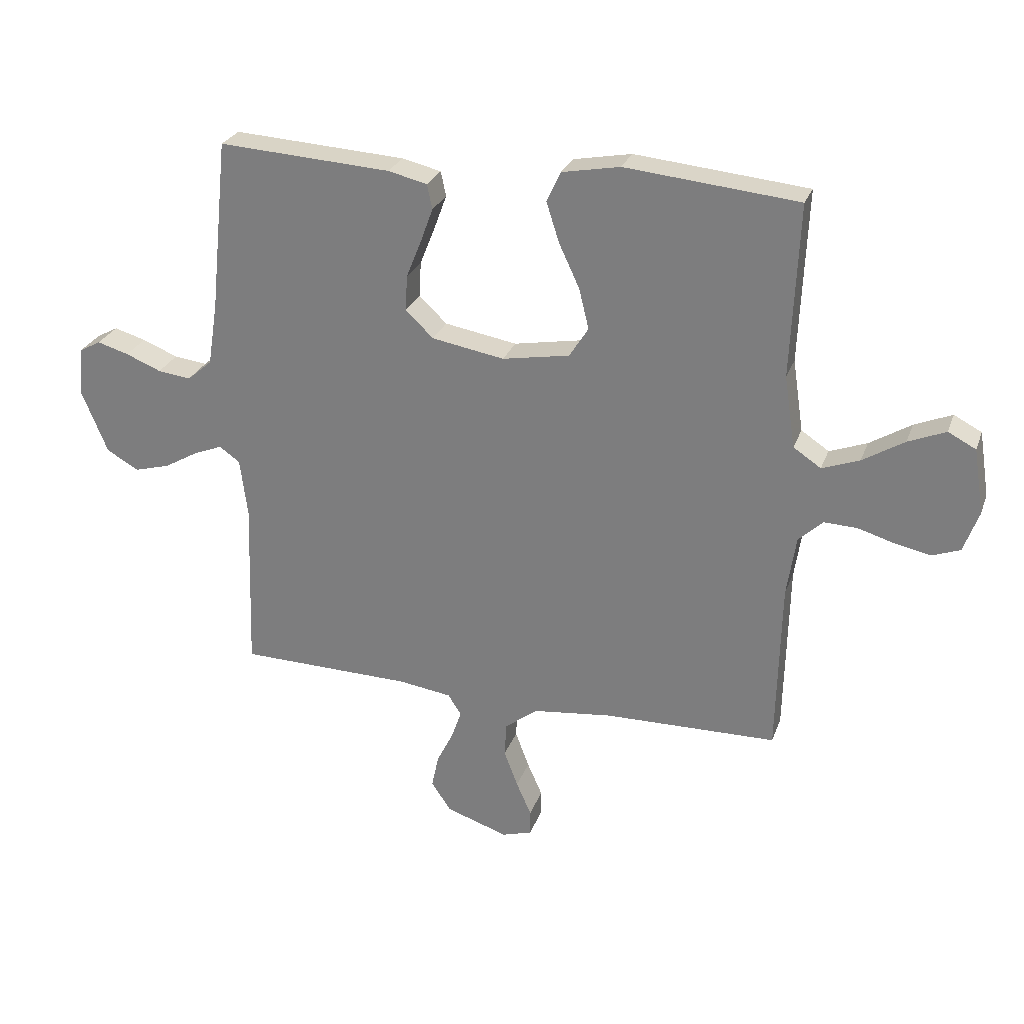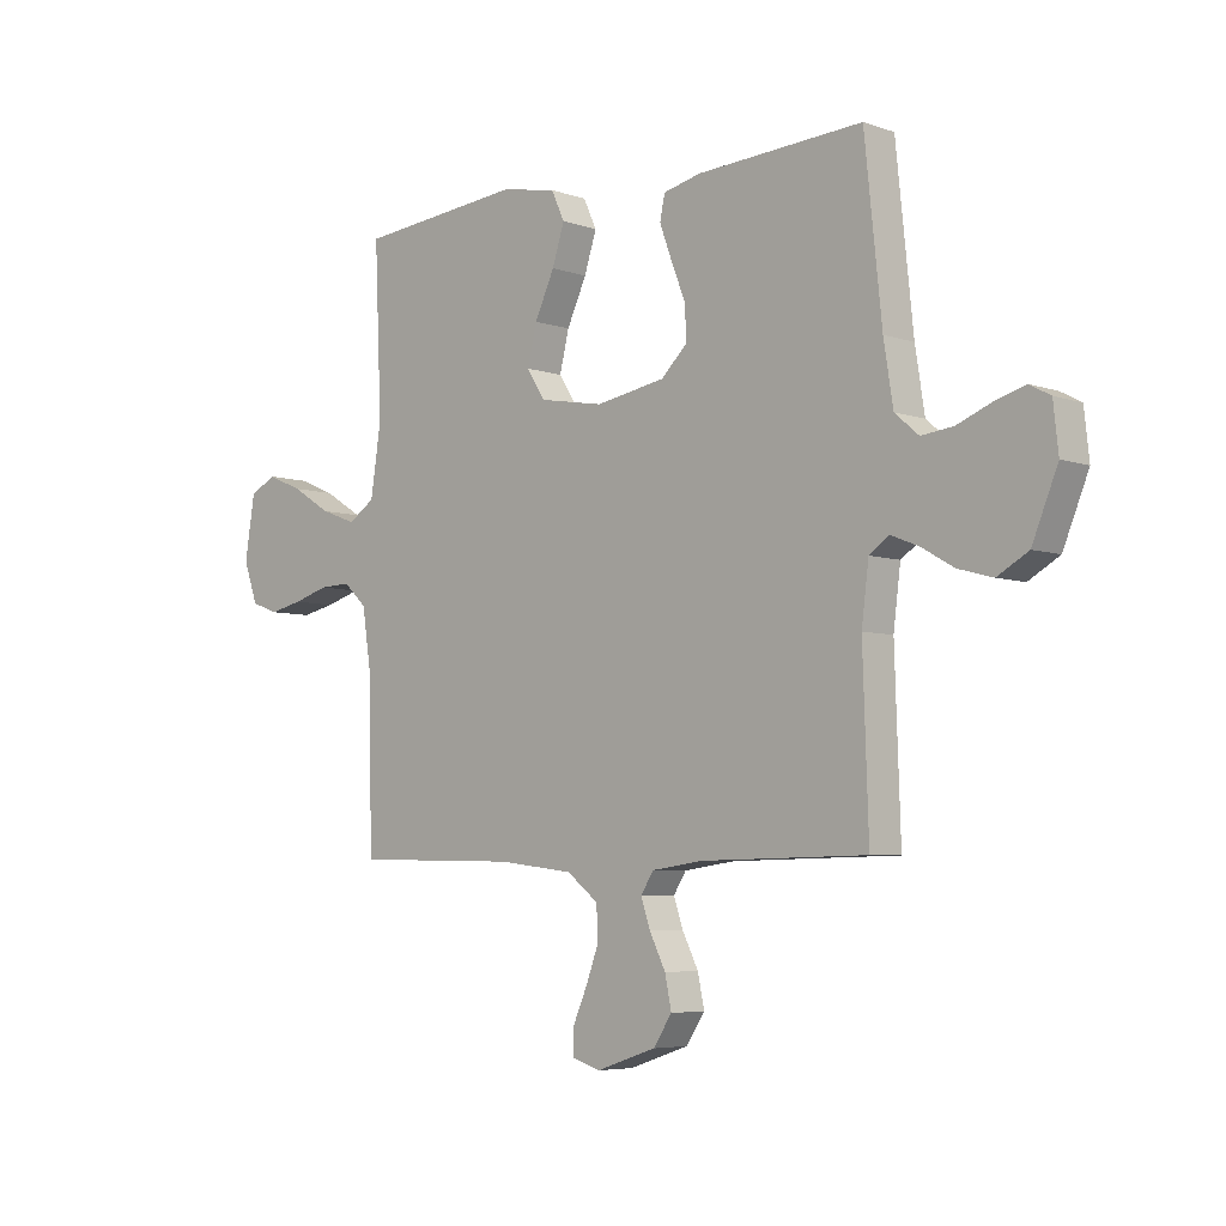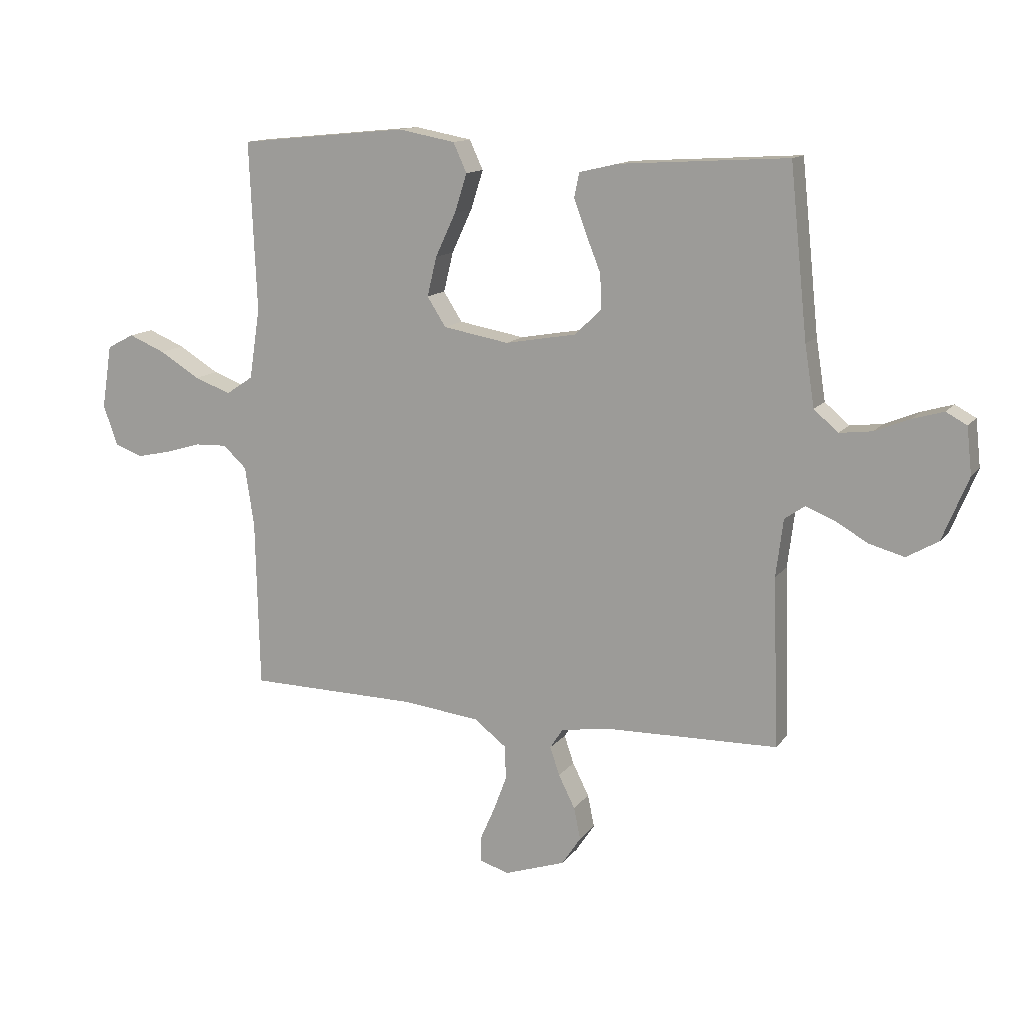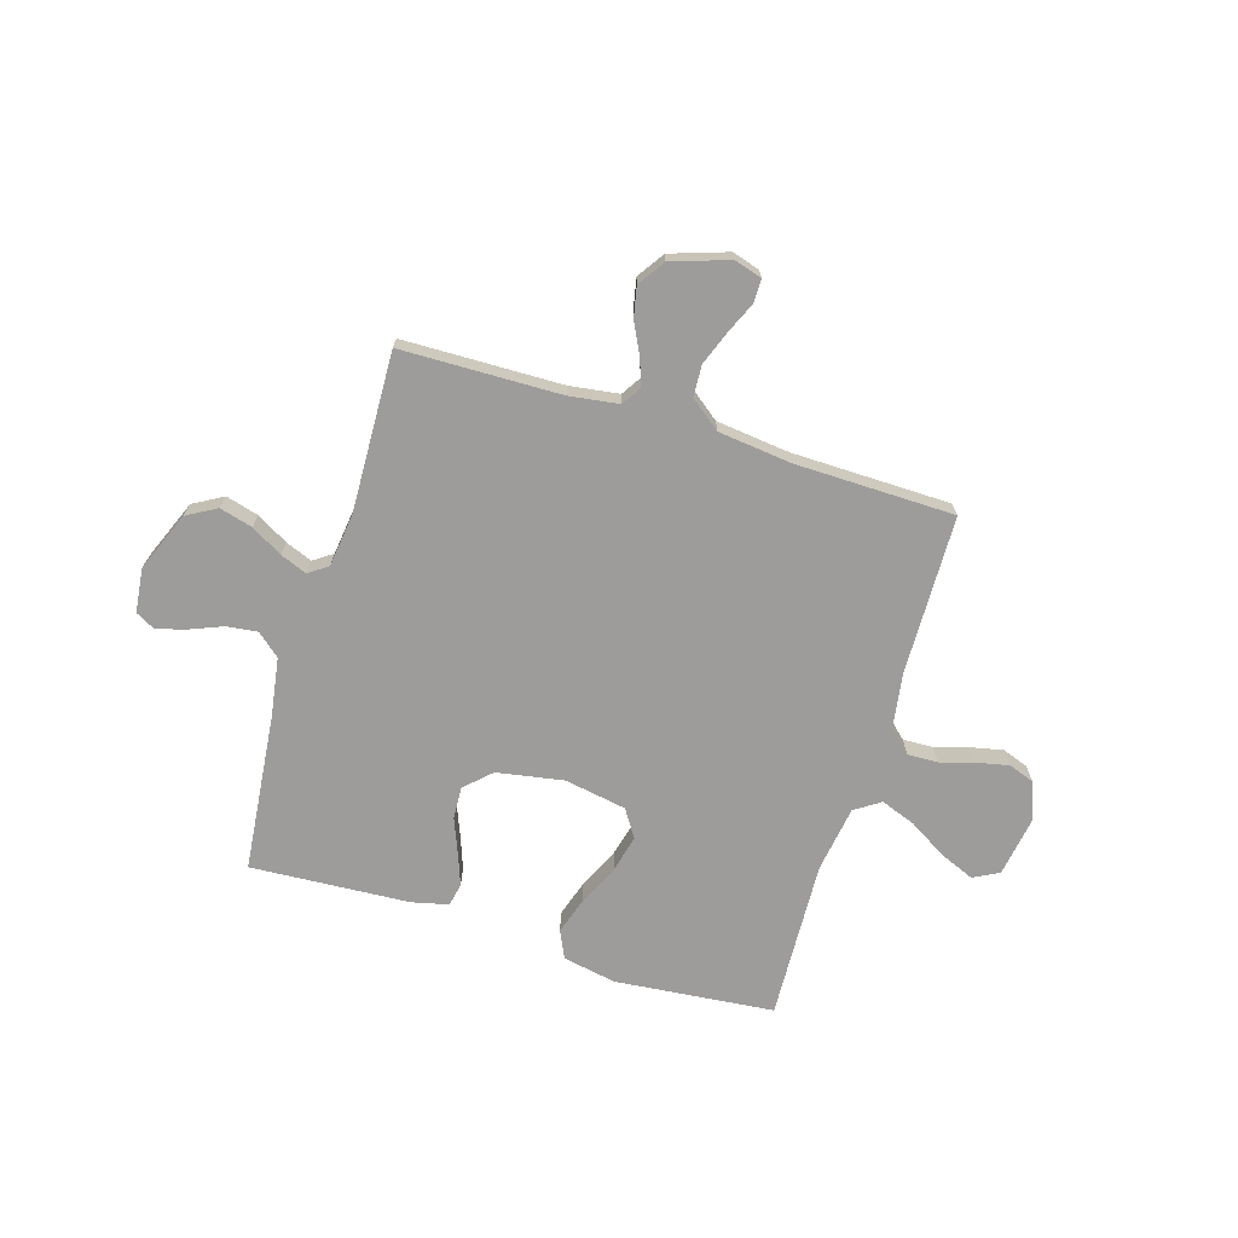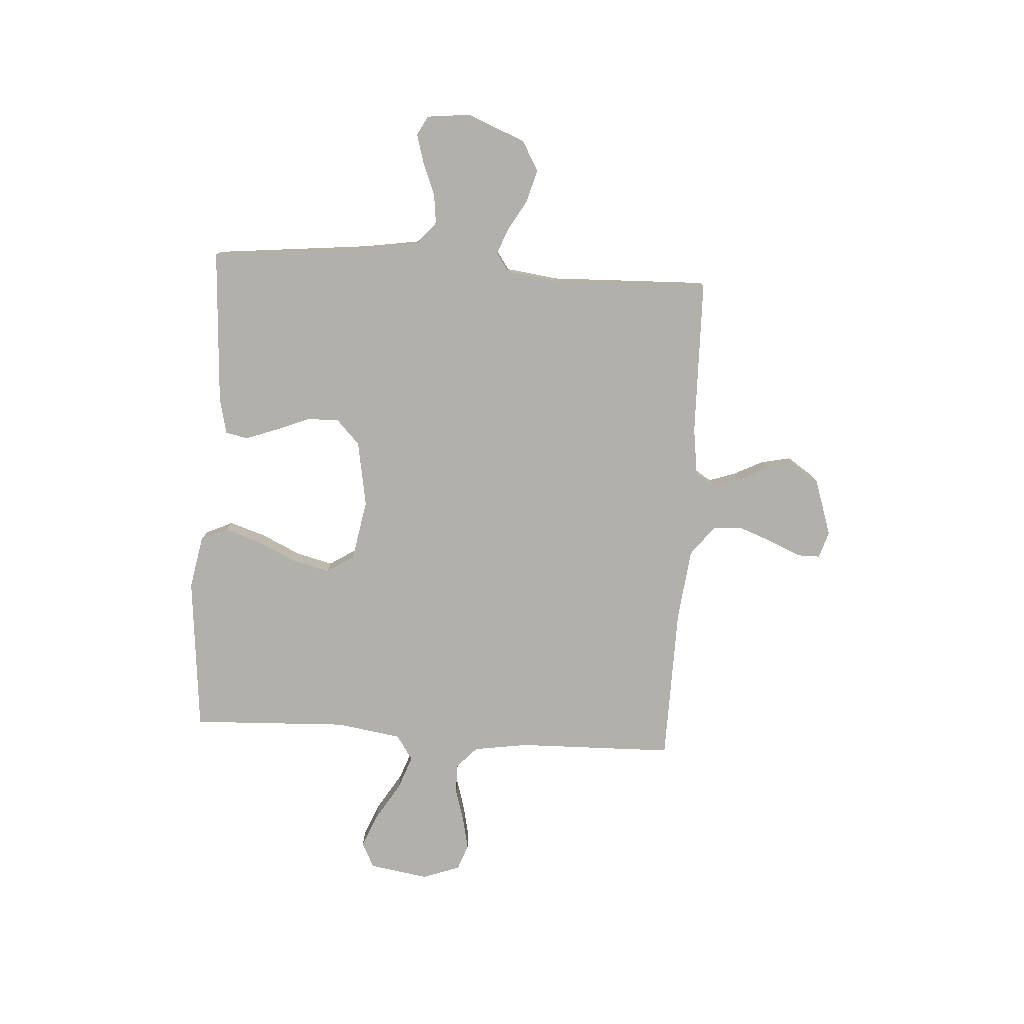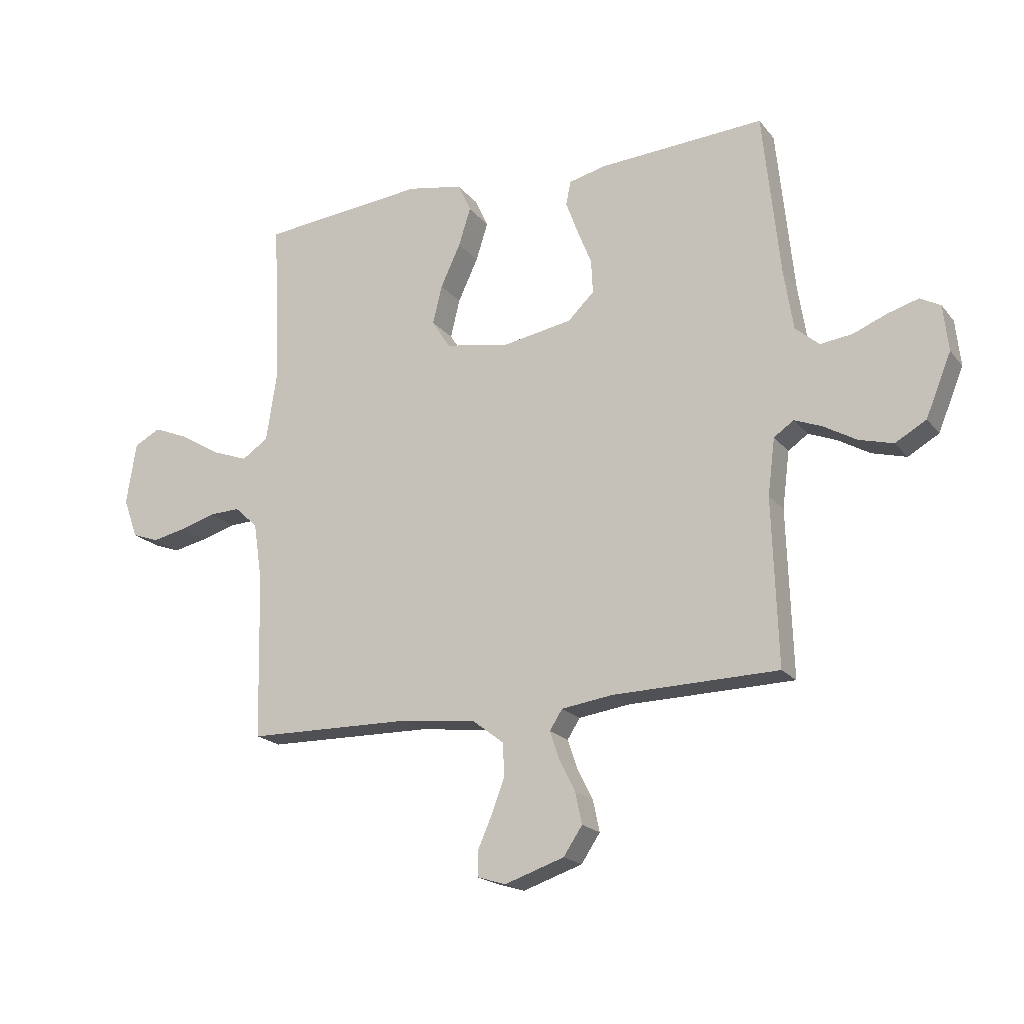
<metadata>
{"format":"obj","ext":"obj","renderer":"f3d","projection":"perspective","resolution":1024,"background":"white","views":[{"elev":26.8,"azim":-162.4,"up":"+Z"},{"elev":-5.6,"azim":43.5,"up":"+Z"},{"elev":13.0,"azim":22.7,"up":"+Z"},{"elev":-70.3,"azim":163.0,"up":"+Y"},{"elev":-78.5,"azim":86.3,"up":"+Y"},{"elev":-19.3,"azim":26.7,"up":"+Z"}]}
</metadata>
<code>
v 0.5 0.07 -0.5
v 0.2 0.07 -0.506
v 0.107 0.07 -0.519
v 0.084 0.07 -0.555
v 0.101 0.07 -0.605
v 0.13 0.07 -0.663
v 0.142 0.07 -0.72
v 0.108 0.07 -0.771
v 0 0.07 -0.807
v -0.052 0.07 -0.791
v -0.052 0.07 -0.747
v -0.026 0.07 -0.688
v -0.002 0.07 -0.624
v -0.005 0.07 -0.565
v -0.062 0.07 -0.521
v -0.2 0.07 -0.505
v -0.5 0.07 -0.5
v -0.507 0.07 -0.2
v -0.523 0.07 -0.095
v -0.565 0.07 -0.056
v -0.622 0.07 -0.058
v -0.686 0.07 -0.077
v -0.747 0.07 -0.09
v -0.796 0.07 -0.072
v -0.822 0.07 0
v -0.804 0.07 0.113
v -0.756 0.07 0.138
v -0.691 0.07 0.111
v -0.619 0.07 0.067
v -0.554 0.07 0.043
v -0.506 0.07 0.075
v -0.487 0.07 0.2
v -0.5 0.07 0.5
v -0.2 0.07 0.529
v -0.099 0.07 0.51
v -0.075 0.07 0.458
v -0.097 0.07 0.389
v -0.133 0.07 0.312
v -0.15 0.07 0.242
v -0.117 0.07 0.19
v 0 0.07 0.169
v 0.126 0.07 0.191
v 0.174 0.07 0.237
v 0.171 0.07 0.298
v 0.145 0.07 0.363
v 0.123 0.07 0.423
v 0.132 0.07 0.466
v 0.2 0.07 0.482
v 0.5 0.07 0.5
v 0.531 0.07 0.2
v 0.548 0.07 0.092
v 0.591 0.07 0.055
v 0.649 0.07 0.062
v 0.711 0.07 0.087
v 0.766 0.07 0.103
v 0.803 0.07 0.083
v 0.812 0.07 0
v 0.766 0.07 -0.112
v 0.71 0.07 -0.144
v 0.648 0.07 -0.127
v 0.589 0.07 -0.093
v 0.539 0.07 -0.073
v 0.503 0.07 -0.098
v 0.49 0.07 -0.2
v 0.5 0 -0.5
v 0.2 0 -0.506
v 0.107 0 -0.519
v 0.084 0 -0.555
v 0.101 0 -0.605
v 0.13 0 -0.663
v 0.142 0 -0.72
v 0.108 0 -0.771
v 0 0 -0.807
v -0.052 0 -0.791
v -0.052 0 -0.747
v -0.026 0 -0.688
v -0.002 0 -0.624
v -0.005 0 -0.565
v -0.062 0 -0.521
v -0.2 0 -0.505
v -0.5 0 -0.5
v -0.507 0 -0.2
v -0.523 0 -0.095
v -0.565 0 -0.056
v -0.622 0 -0.058
v -0.686 0 -0.077
v -0.747 0 -0.09
v -0.796 0 -0.072
v -0.822 0 0
v -0.804 0 0.113
v -0.756 0 0.138
v -0.691 0 0.111
v -0.619 0 0.067
v -0.554 0 0.043
v -0.506 0 0.075
v -0.487 0 0.2
v -0.5 0 0.5
v -0.2 0 0.529
v -0.099 0 0.51
v -0.075 0 0.458
v -0.097 0 0.389
v -0.133 0 0.312
v -0.15 0 0.242
v -0.117 0 0.19
v 0 0 0.169
v 0.126 0 0.191
v 0.174 0 0.237
v 0.171 0 0.298
v 0.145 0 0.363
v 0.123 0 0.423
v 0.132 0 0.466
v 0.2 0 0.482
v 0.5 0 0.5
v 0.531 0 0.2
v 0.548 0 0.092
v 0.591 0 0.055
v 0.649 0 0.062
v 0.711 0 0.087
v 0.766 0 0.103
v 0.803 0 0.083
v 0.812 0 0
v 0.766 0 -0.112
v 0.71 0 -0.144
v 0.648 0 -0.127
v 0.589 0 -0.093
v 0.539 0 -0.073
v 0.503 0 -0.098
v 0.49 0 -0.2
f 58 59 60 61
f 58 61 62
f 57 58 62
f 56 57 62
f 53 54 55 56
f 53 56 62
f 52 53 62 63
f 47 48 49 50
f 47 50 51
f 44 45 46 47
f 44 47 51
f 43 44 51 52
f 35 36 37 38
f 35 38 39
f 32 33 34 35
f 31 32 35 39
f 30 31 39 40
f 26 27 28 29
f 26 29 30
f 25 26 30
f 24 25 30
f 21 22 23 24
f 21 24 30 40
f 16 17 18
f 15 16 18 19
f 14 15 19 20
f 9 10 11 12
f 9 12 13
f 8 9 13
f 5 6 7 8
f 4 5 8 13
f 3 4 13 14
f 64 1 2
f 63 64 2 3
f 42 43 52 63
f 41 42 63 3
f 20 21 40 41
f 3 14 20 41
f 125 124 123 122
f 126 125 122
f 126 122 121
f 126 121 120
f 120 119 118 117
f 126 120 117
f 127 126 117 116
f 114 113 112 111
f 115 114 111
f 111 110 109 108
f 115 111 108
f 116 115 108 107
f 102 101 100 99
f 103 102 99
f 99 98 97 96
f 103 99 96 95
f 104 103 95 94
f 93 92 91 90
f 94 93 90
f 94 90 89
f 94 89 88
f 88 87 86 85
f 104 94 88 85
f 82 81 80
f 83 82 80 79
f 84 83 79 78
f 76 75 74 73
f 77 76 73
f 77 73 72
f 72 71 70 69
f 77 72 69 68
f 78 77 68 67
f 66 65 128
f 67 66 128 127
f 127 116 107 106
f 67 127 106 105
f 105 104 85 84
f 105 84 78 67
f 1 65 66 2
f 2 66 67 3
f 3 67 68 4
f 4 68 69 5
f 5 69 70 6
f 6 70 71 7
f 7 71 72 8
f 8 72 73 9
f 9 73 74 10
f 10 74 75 11
f 11 75 76 12
f 12 76 77 13
f 13 77 78 14
f 14 78 79 15
f 15 79 80 16
f 16 80 81 17
f 17 81 82 18
f 18 82 83 19
f 19 83 84 20
f 20 84 85 21
f 21 85 86 22
f 22 86 87 23
f 23 87 88 24
f 24 88 89 25
f 25 89 90 26
f 26 90 91 27
f 27 91 92 28
f 28 92 93 29
f 29 93 94 30
f 30 94 95 31
f 31 95 96 32
f 32 96 97 33
f 33 97 98 34
f 34 98 99 35
f 35 99 100 36
f 36 100 101 37
f 37 101 102 38
f 38 102 103 39
f 39 103 104 40
f 40 104 105 41
f 41 105 106 42
f 42 106 107 43
f 43 107 108 44
f 44 108 109 45
f 45 109 110 46
f 46 110 111 47
f 47 111 112 48
f 48 112 113 49
f 49 113 114 50
f 50 114 115 51
f 51 115 116 52
f 52 116 117 53
f 53 117 118 54
f 54 118 119 55
f 55 119 120 56
f 56 120 121 57
f 57 121 122 58
f 58 122 123 59
f 59 123 124 60
f 60 124 125 61
f 61 125 126 62
f 62 126 127 63
f 63 127 128 64
f 64 128 65 1

</code>
